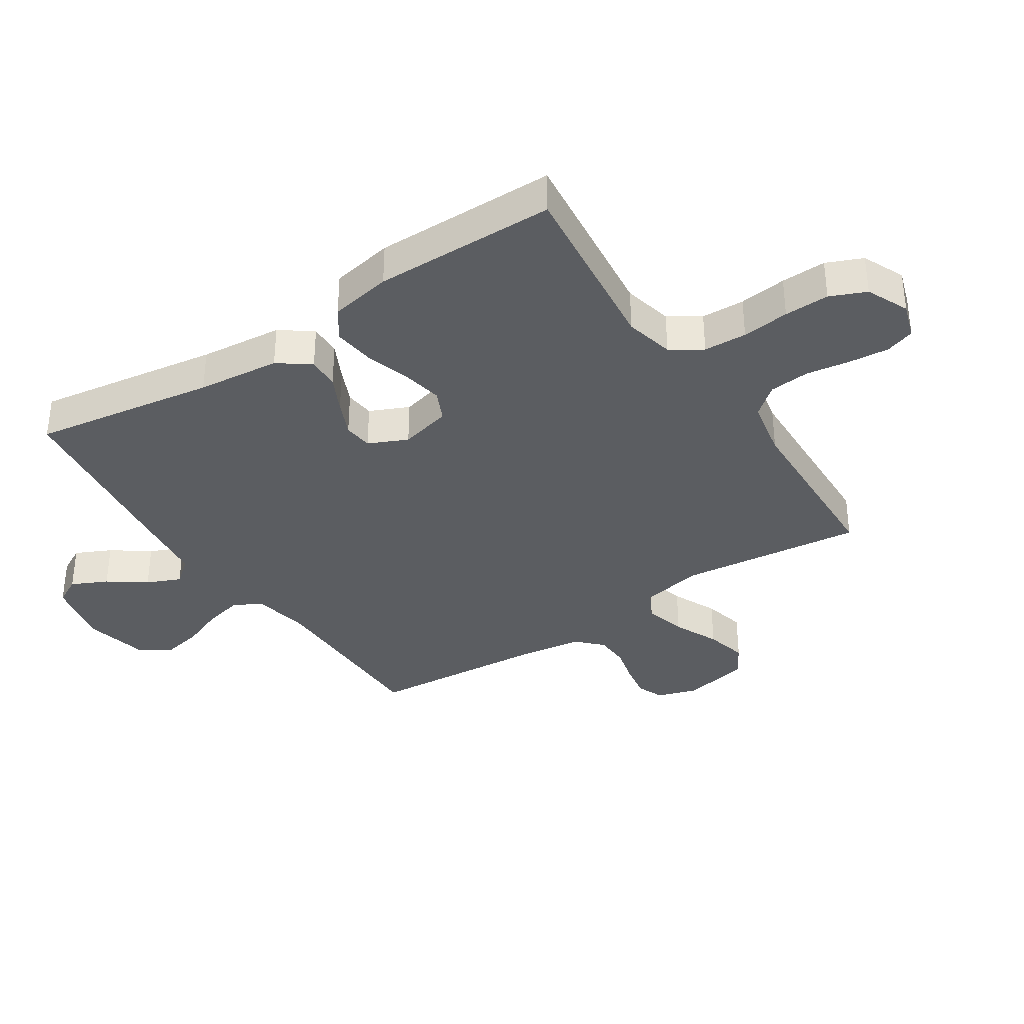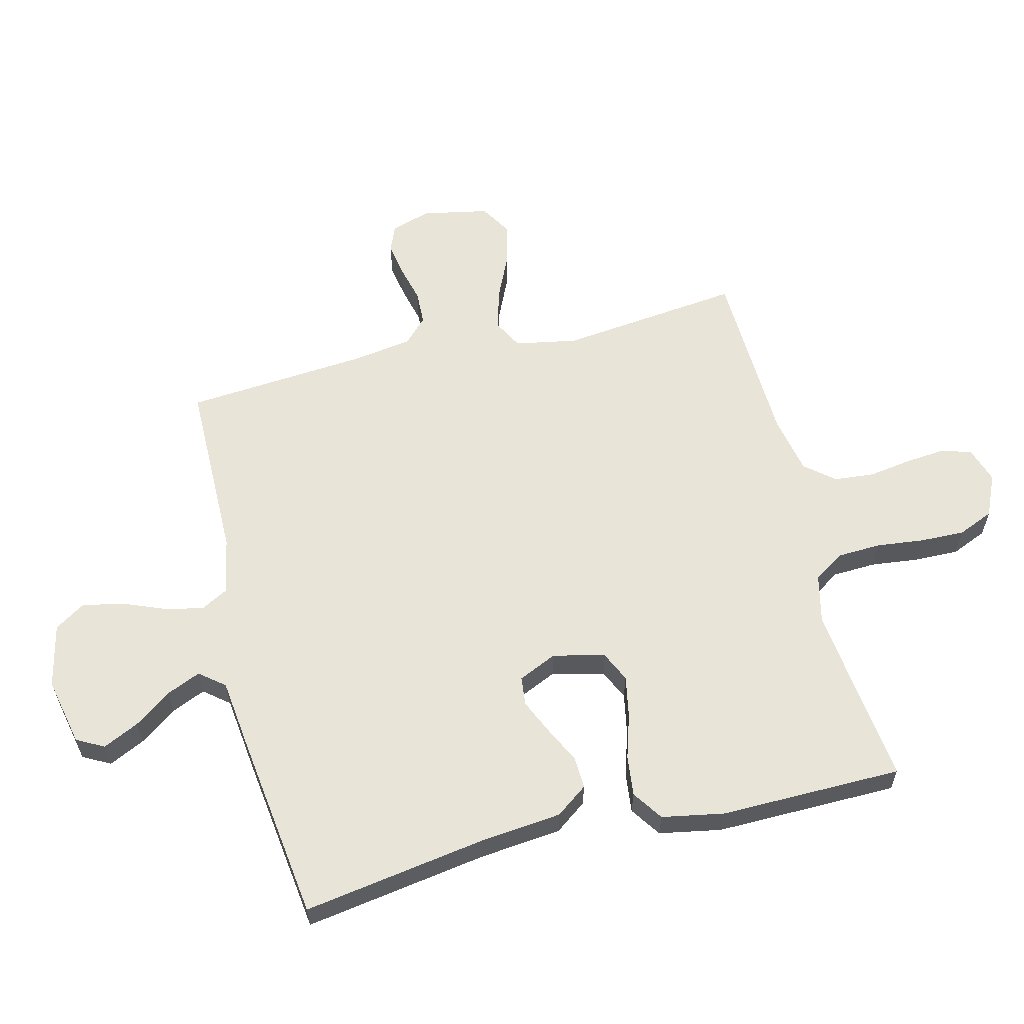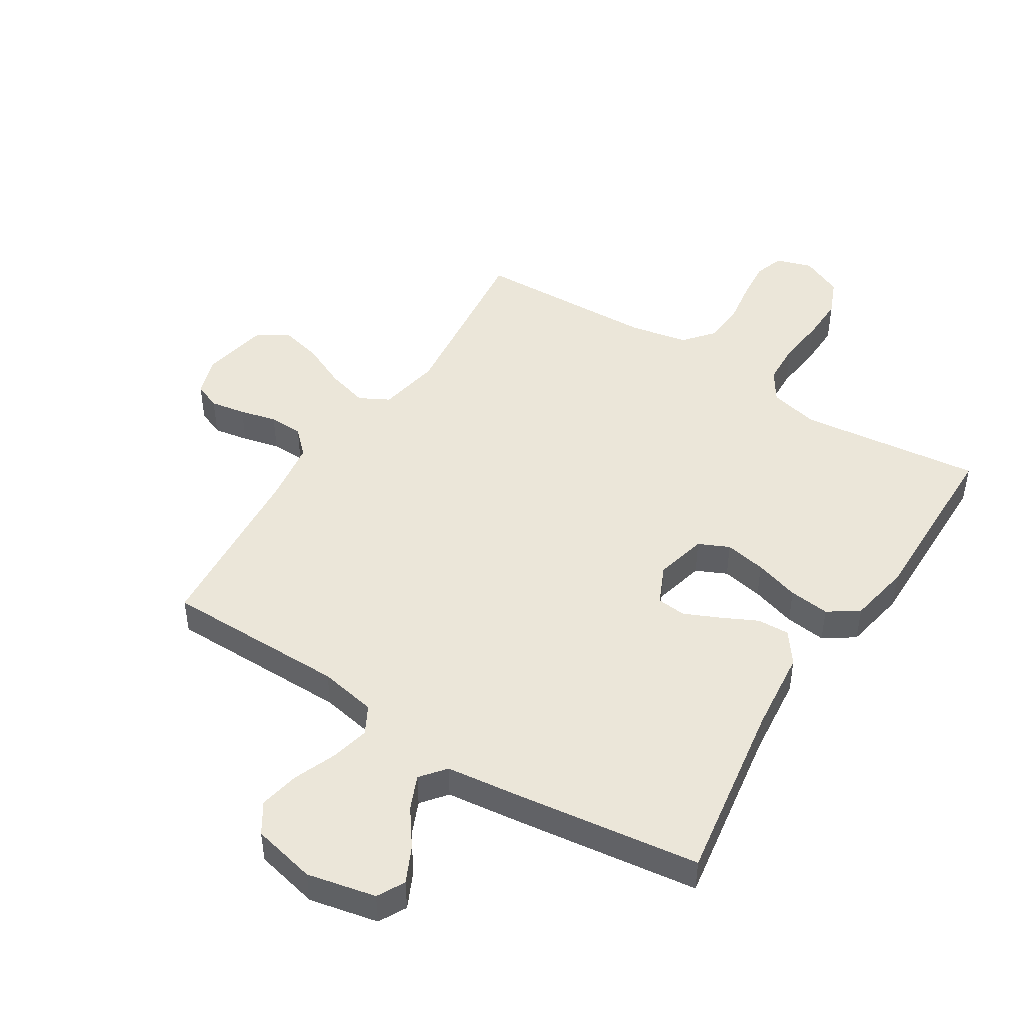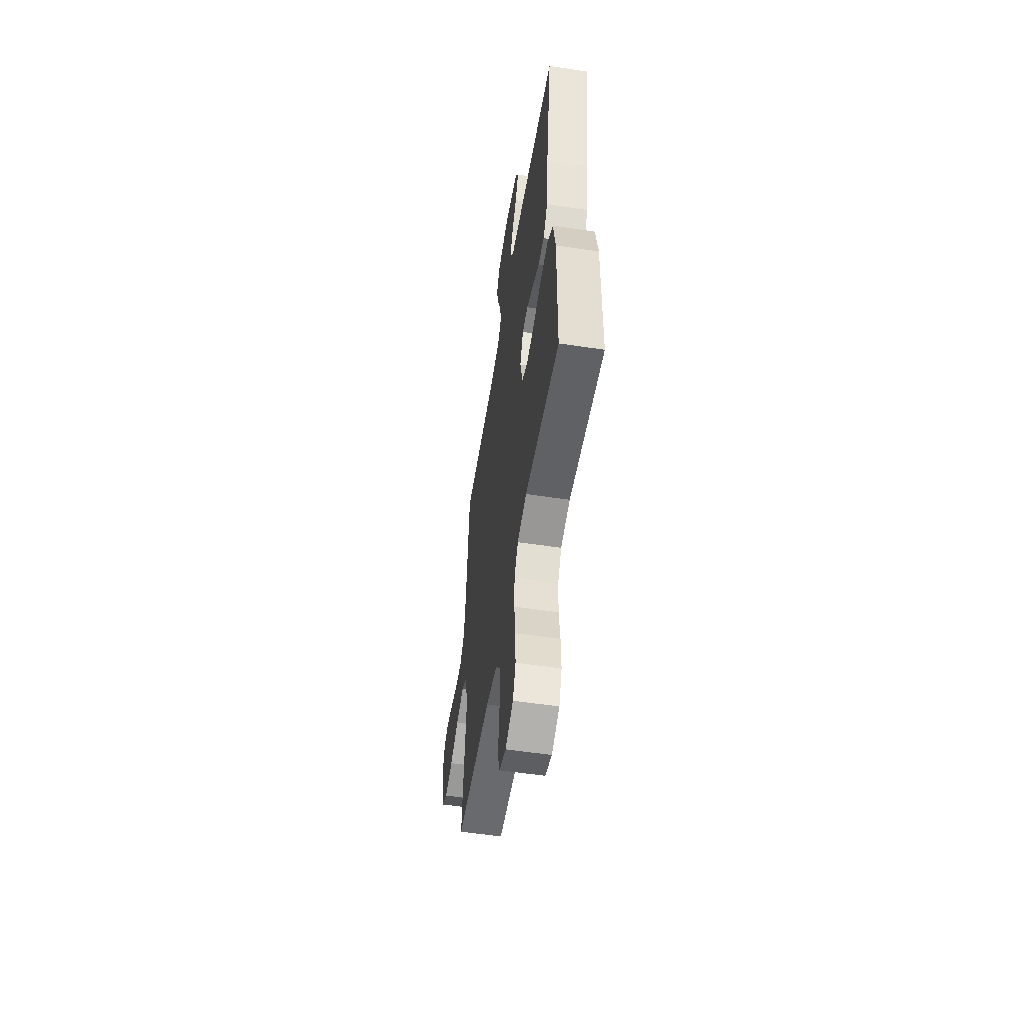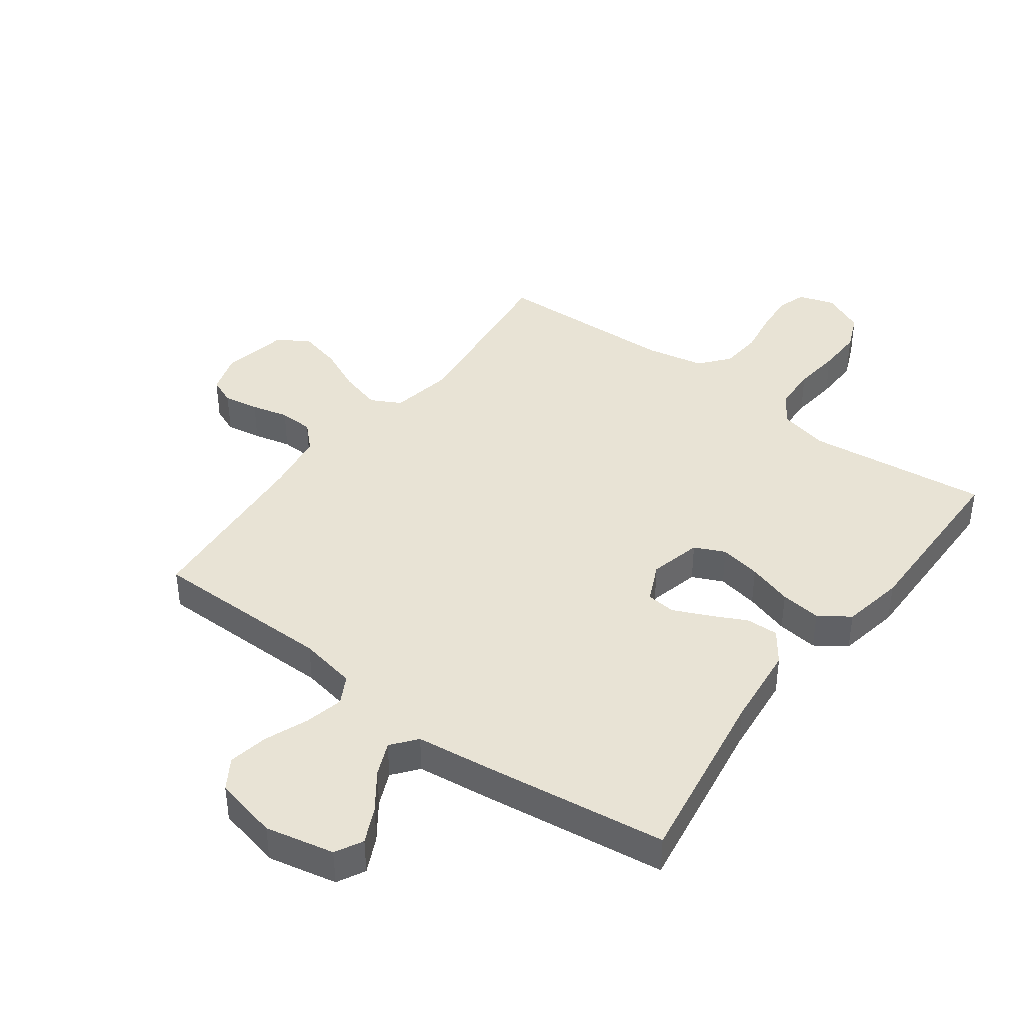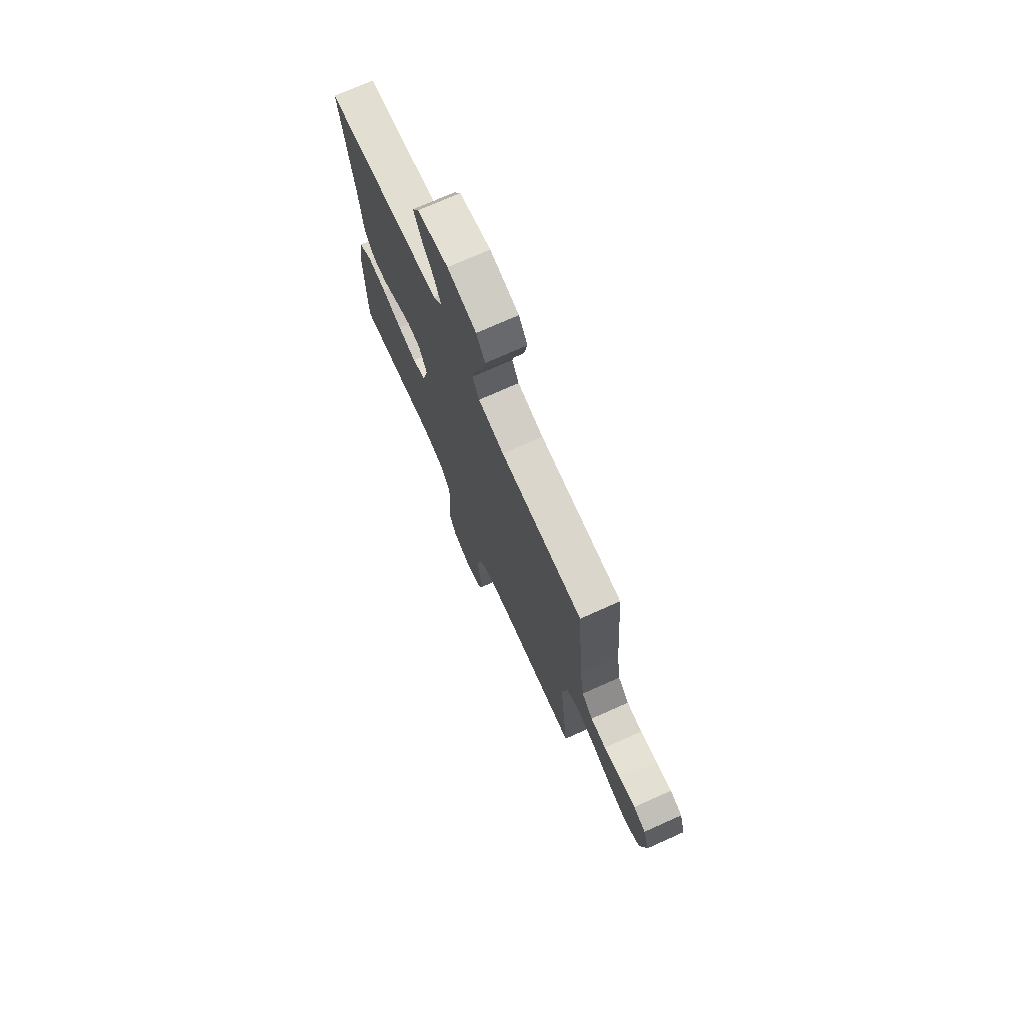
<metadata>
{"format":"obj","ext":"obj","renderer":"f3d","projection":"perspective","resolution":1024,"background":"white","views":[{"elev":-35.7,"azim":123.3,"up":"+Y"},{"elev":59.9,"azim":76.0,"up":"+Y"},{"elev":46.8,"azim":32.2,"up":"+Y"},{"elev":-54.9,"azim":80.9,"up":"+Z"},{"elev":41.2,"azim":36.5,"up":"+Y"},{"elev":73.4,"azim":-114.1,"up":"+Z"}]}
</metadata>
<code>
v 0.5 0.07 0.5
v 0.453 0.07 0.2
v 0.439 0.07 0.064
v 0.401 0.07 0.012
v 0.348 0.07 0.014
v 0.289 0.07 0.043
v 0.231 0.07 0.069
v 0.183 0.07 0.064
v 0.154 0.07 0
v 0.175 0.07 -0.085
v 0.225 0.07 -0.108
v 0.293 0.07 -0.095
v 0.367 0.07 -0.072
v 0.434 0.07 -0.064
v 0.484 0.07 -0.098
v 0.503 0.07 -0.2
v 0.5 0.07 -0.5
v 0.2 0.07 -0.466
v 0.119 0.07 -0.485
v 0.086 0.07 -0.536
v 0.083 0.07 -0.607
v 0.092 0.07 -0.685
v 0.094 0.07 -0.759
v 0.069 0.07 -0.818
v 0 0.07 -0.849
v -0.059 0.07 -0.83
v -0.075 0.07 -0.782
v -0.069 0.07 -0.716
v -0.058 0.07 -0.644
v -0.064 0.07 -0.577
v -0.104 0.07 -0.529
v -0.2 0.07 -0.51
v -0.5 0.07 -0.5
v -0.466 0.07 -0.2
v -0.485 0.07 -0.097
v -0.534 0.07 -0.071
v -0.602 0.07 -0.09
v -0.676 0.07 -0.124
v -0.745 0.07 -0.141
v -0.797 0.07 -0.11
v -0.819 0.07 0
v -0.798 0.07 0.066
v -0.754 0.07 0.084
v -0.696 0.07 0.074
v -0.635 0.07 0.059
v -0.579 0.07 0.061
v -0.539 0.07 0.1
v -0.524 0.07 0.2
v -0.5 0.07 0.5
v -0.2 0.07 0.502
v -0.106 0.07 0.52
v -0.081 0.07 0.566
v -0.096 0.07 0.63
v -0.124 0.07 0.7
v -0.137 0.07 0.766
v -0.105 0.07 0.816
v 0 0.07 0.84
v 0.113 0.07 0.816
v 0.137 0.07 0.771
v 0.109 0.07 0.712
v 0.065 0.07 0.651
v 0.041 0.07 0.595
v 0.074 0.07 0.554
v 0.2 0.07 0.539
v 0.5 0 0.5
v 0.453 0 0.2
v 0.439 0 0.064
v 0.401 0 0.012
v 0.348 0 0.014
v 0.289 0 0.043
v 0.231 0 0.069
v 0.183 0 0.064
v 0.154 0 0
v 0.175 0 -0.085
v 0.225 0 -0.108
v 0.293 0 -0.095
v 0.367 0 -0.072
v 0.434 0 -0.064
v 0.484 0 -0.098
v 0.503 0 -0.2
v 0.5 0 -0.5
v 0.2 0 -0.466
v 0.119 0 -0.485
v 0.086 0 -0.536
v 0.083 0 -0.607
v 0.092 0 -0.685
v 0.094 0 -0.759
v 0.069 0 -0.818
v 0 0 -0.849
v -0.059 0 -0.83
v -0.075 0 -0.782
v -0.069 0 -0.716
v -0.058 0 -0.644
v -0.064 0 -0.577
v -0.104 0 -0.529
v -0.2 0 -0.51
v -0.5 0 -0.5
v -0.466 0 -0.2
v -0.485 0 -0.097
v -0.534 0 -0.071
v -0.602 0 -0.09
v -0.676 0 -0.124
v -0.745 0 -0.141
v -0.797 0 -0.11
v -0.819 0 0
v -0.798 0 0.066
v -0.754 0 0.084
v -0.696 0 0.074
v -0.635 0 0.059
v -0.579 0 0.061
v -0.539 0 0.1
v -0.524 0 0.2
v -0.5 0 0.5
v -0.2 0 0.502
v -0.106 0 0.52
v -0.081 0 0.566
v -0.096 0 0.63
v -0.124 0 0.7
v -0.137 0 0.766
v -0.105 0 0.816
v 0 0 0.84
v 0.113 0 0.816
v 0.137 0 0.771
v 0.109 0 0.712
v 0.065 0 0.651
v 0.041 0 0.595
v 0.074 0 0.554
v 0.2 0 0.539
f 63 64 1 2
f 58 59 60 61
f 58 61 62
f 57 58 62
f 56 57 62
f 53 54 55 56
f 52 53 56 62
f 51 52 62 63
f 48 49 50
f 47 48 50 51
f 46 47 51 63
f 42 43 44 45
f 40 41 42 45
f 40 45 46
f 37 38 39 40
f 36 37 40 46
f 35 36 46 63
f 32 33 34
f 31 32 34 35
f 26 27 28 29
f 24 25 26 29
f 24 29 30
f 21 22 23 24
f 20 21 24 30
f 19 20 30 31
f 15 16 17 18
f 12 13 14 15
f 11 12 15 18
f 10 11 18 19
f 3 4 5 6
f 3 6 7
f 2 3 7
f 63 2 7 8
f 9 10 19 31
f 31 35 63
f 8 9 31 63
f 66 65 128 127
f 125 124 123 122
f 126 125 122
f 126 122 121
f 126 121 120
f 120 119 118 117
f 126 120 117 116
f 127 126 116 115
f 114 113 112
f 115 114 112 111
f 127 115 111 110
f 109 108 107 106
f 109 106 105 104
f 110 109 104
f 104 103 102 101
f 110 104 101 100
f 127 110 100 99
f 98 97 96
f 99 98 96 95
f 93 92 91 90
f 93 90 89 88
f 94 93 88
f 88 87 86 85
f 94 88 85 84
f 95 94 84 83
f 82 81 80 79
f 79 78 77 76
f 82 79 76 75
f 83 82 75 74
f 70 69 68 67
f 71 70 67
f 71 67 66
f 72 71 66 127
f 95 83 74 73
f 127 99 95
f 127 95 73 72
f 1 65 66 2
f 2 66 67 3
f 3 67 68 4
f 4 68 69 5
f 5 69 70 6
f 6 70 71 7
f 7 71 72 8
f 8 72 73 9
f 9 73 74 10
f 10 74 75 11
f 11 75 76 12
f 12 76 77 13
f 13 77 78 14
f 14 78 79 15
f 15 79 80 16
f 16 80 81 17
f 17 81 82 18
f 18 82 83 19
f 19 83 84 20
f 20 84 85 21
f 21 85 86 22
f 22 86 87 23
f 23 87 88 24
f 24 88 89 25
f 25 89 90 26
f 26 90 91 27
f 27 91 92 28
f 28 92 93 29
f 29 93 94 30
f 30 94 95 31
f 31 95 96 32
f 32 96 97 33
f 33 97 98 34
f 34 98 99 35
f 35 99 100 36
f 36 100 101 37
f 37 101 102 38
f 38 102 103 39
f 39 103 104 40
f 40 104 105 41
f 41 105 106 42
f 42 106 107 43
f 43 107 108 44
f 44 108 109 45
f 45 109 110 46
f 46 110 111 47
f 47 111 112 48
f 48 112 113 49
f 49 113 114 50
f 50 114 115 51
f 51 115 116 52
f 52 116 117 53
f 53 117 118 54
f 54 118 119 55
f 55 119 120 56
f 56 120 121 57
f 57 121 122 58
f 58 122 123 59
f 59 123 124 60
f 60 124 125 61
f 61 125 126 62
f 62 126 127 63
f 63 127 128 64
f 64 128 65 1

</code>
